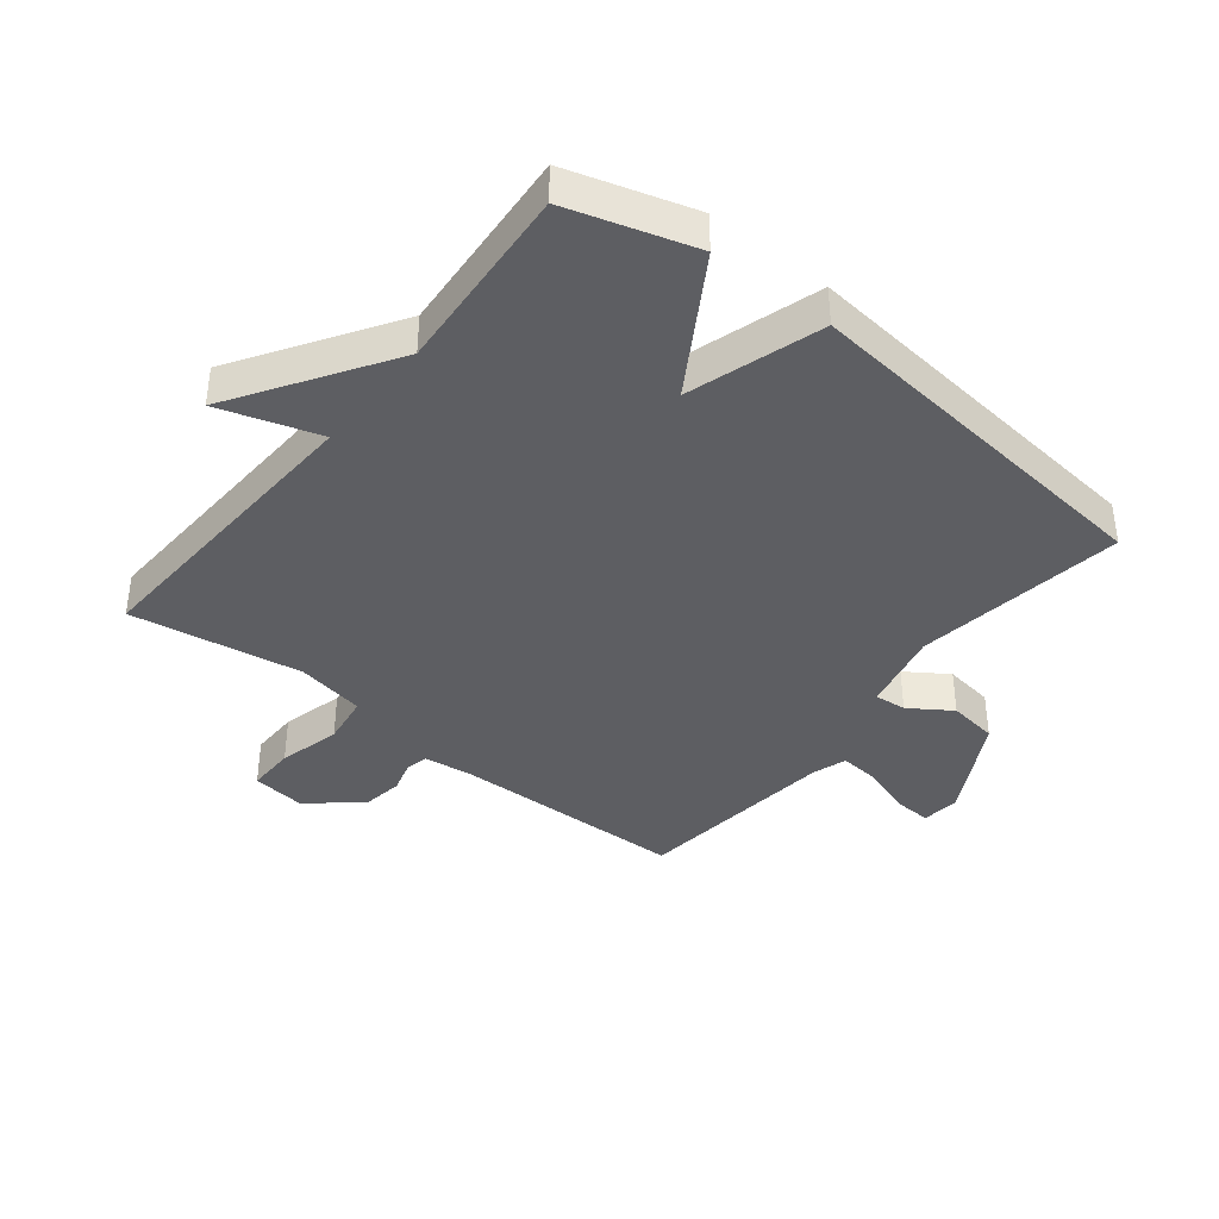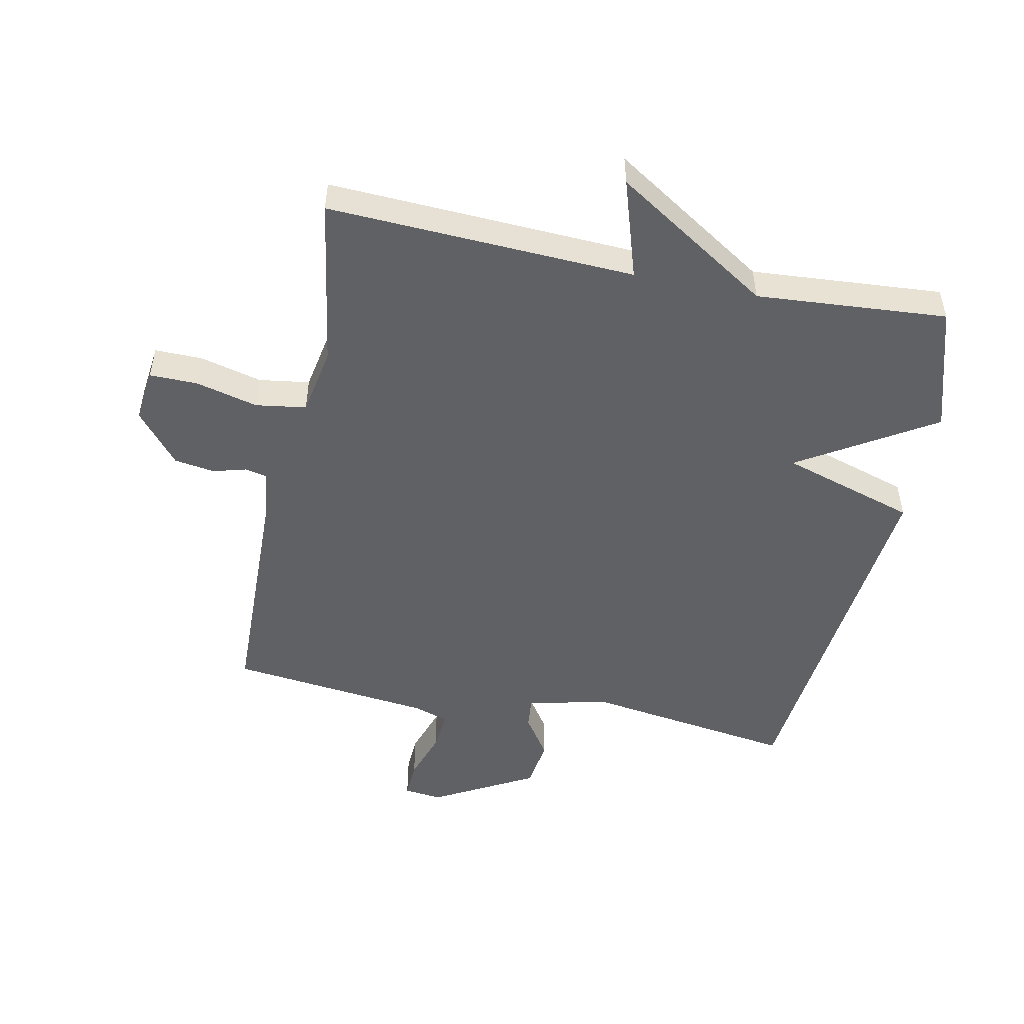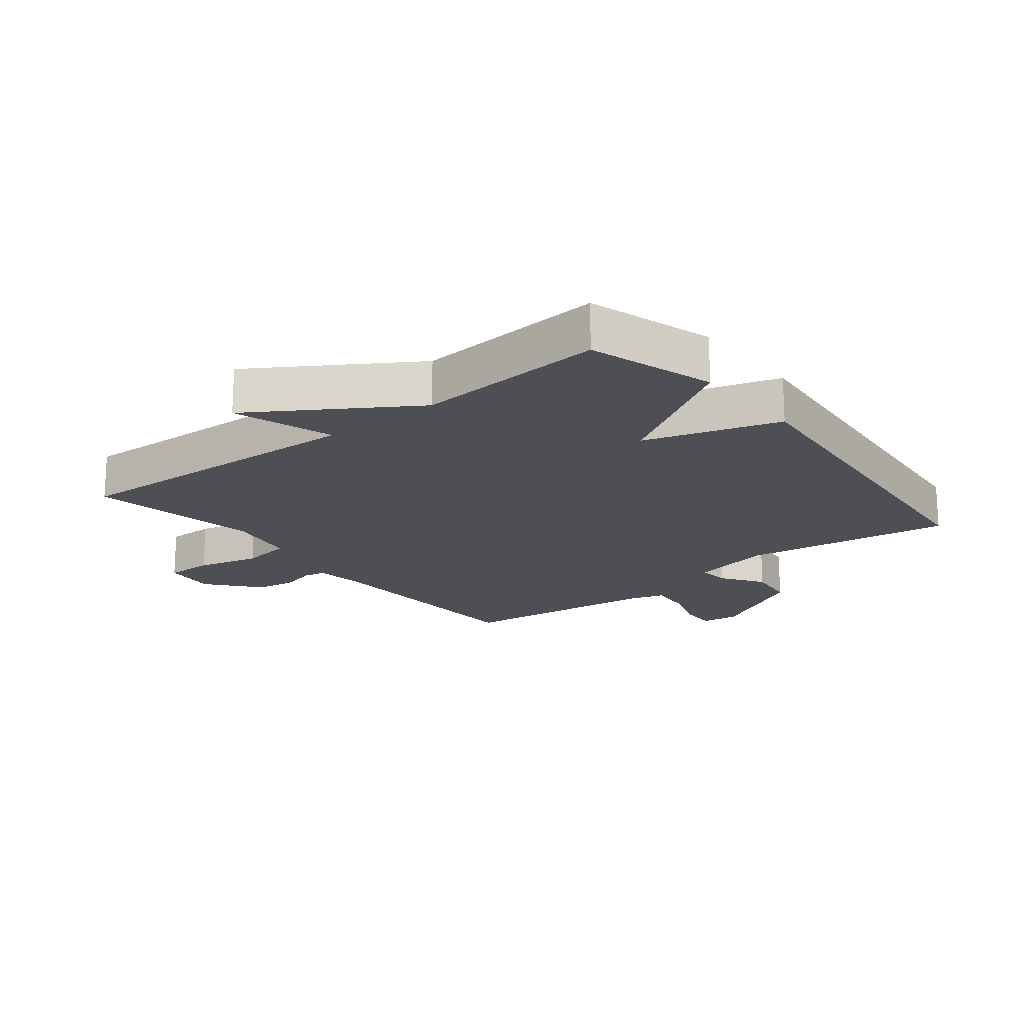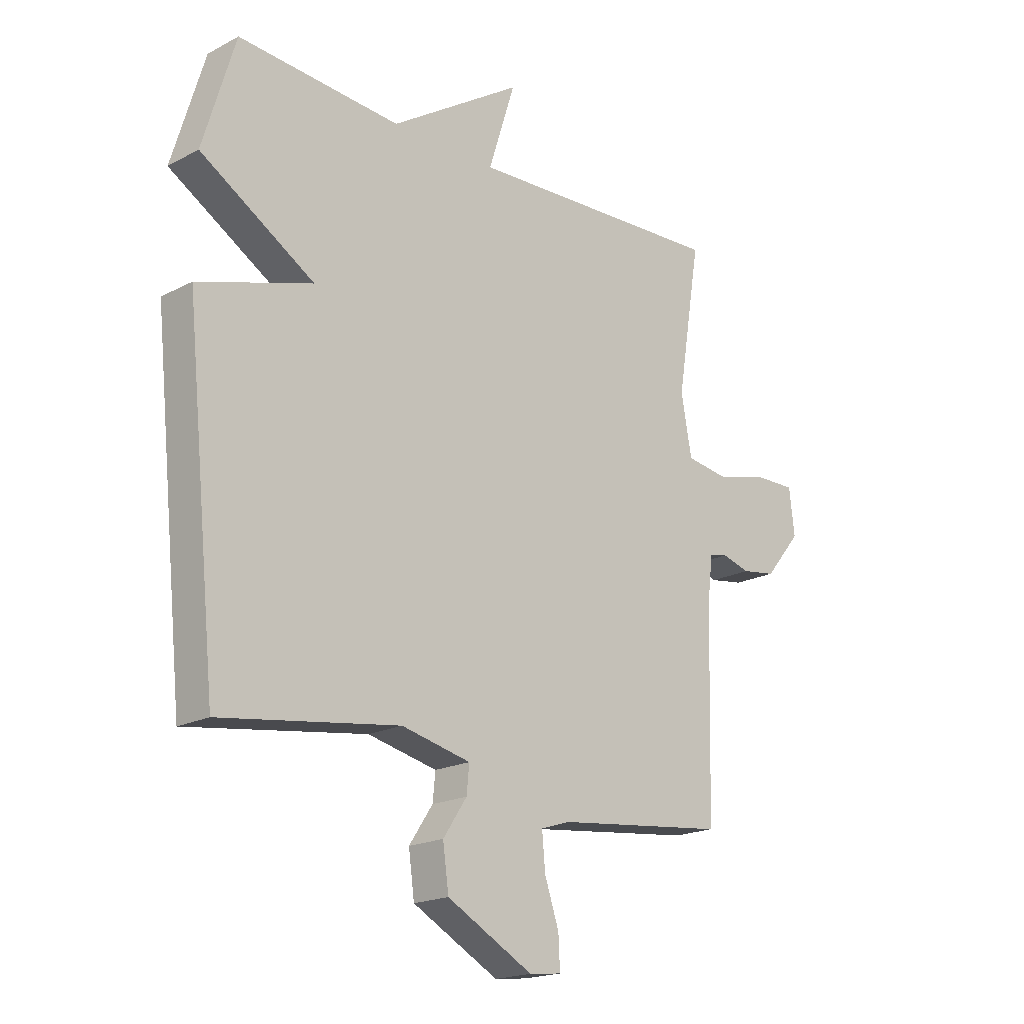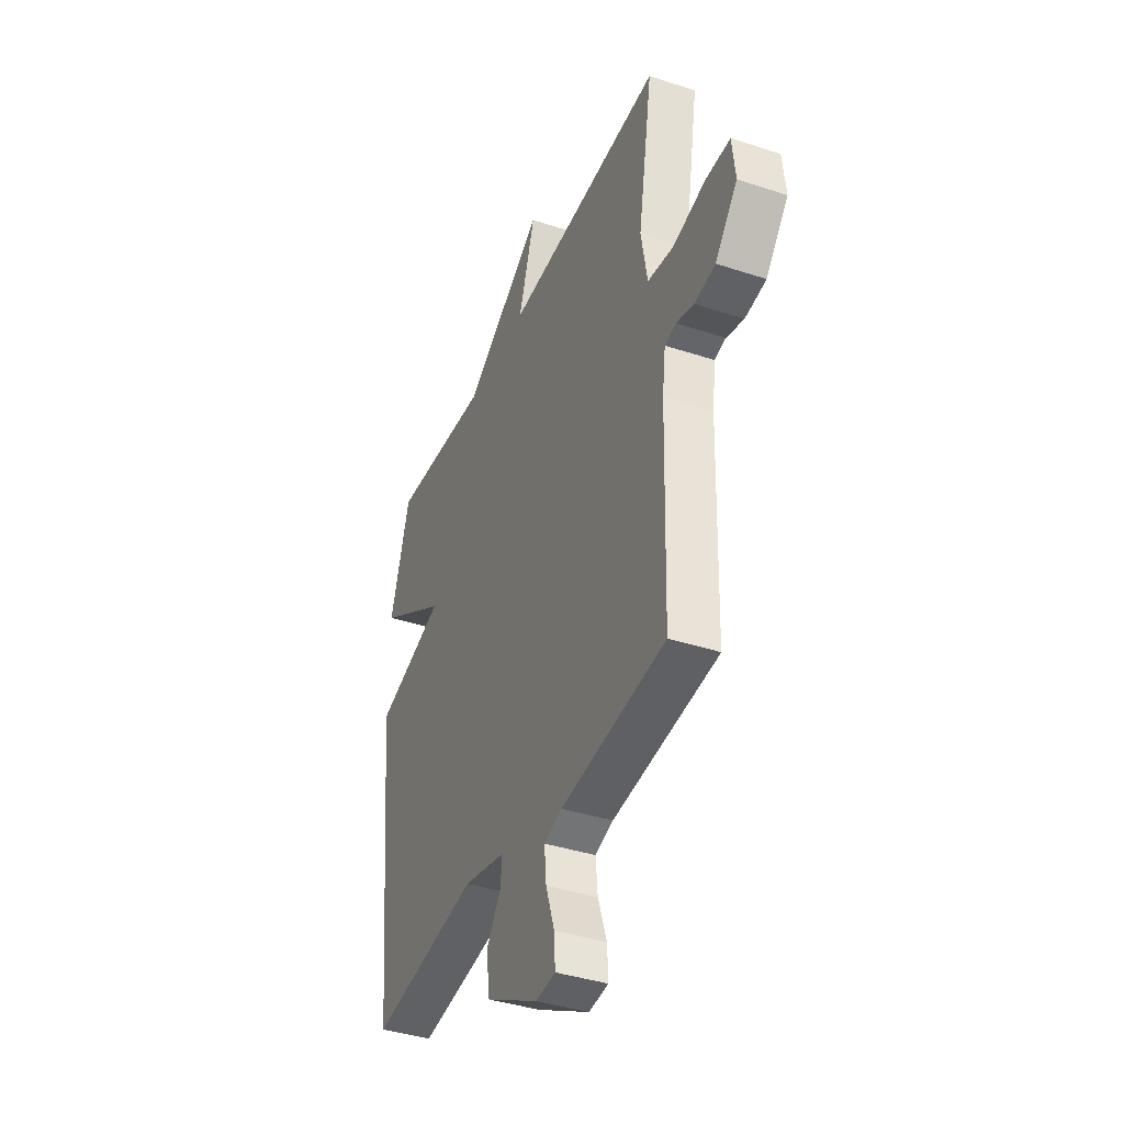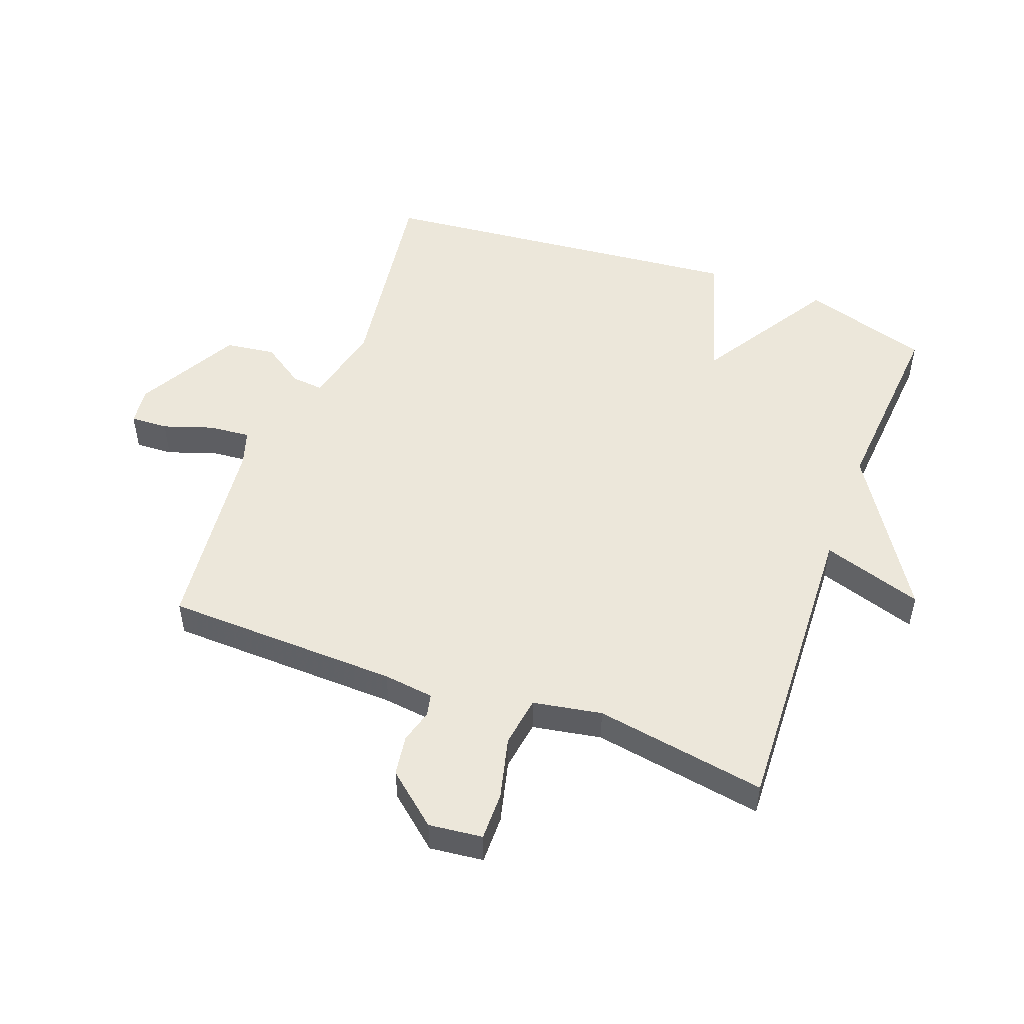
<metadata>
{"format":"obj","ext":"obj","renderer":"f3d","projection":"perspective","resolution":1024,"background":"white","views":[{"elev":-39.3,"azim":51.4,"up":"+Y"},{"elev":-50.2,"azim":-11.6,"up":"+Y"},{"elev":-18.4,"azim":38.7,"up":"+Y"},{"elev":-19.1,"azim":134.7,"up":"+Z"},{"elev":-39.2,"azim":-112.4,"up":"+Z"},{"elev":50.7,"azim":-69.4,"up":"+Y"}]}
</metadata>
<code>
v 0.5 0.07 0.5
v 0.561 0.07 0.297
v 0.345 0.07 0.164
v 0.561 0.07 0.097
v 0.5 0.07 -0.5
v 0.162 0.07 -0.451
v 0.031 0.07 -0.481
v 0.036 0.07 -0.532
v 0.081 0.07 -0.599
v 0.07 0.07 -0.679
v -0.093 0.07 -0.768
v -0.154 0.07 -0.761
v -0.151 0.07 -0.701
v -0.124 0.07 -0.621
v -0.118 0.07 -0.555
v -0.174 0.07 -0.537
v -0.5 0.07 -0.5
v -0.51 0.07 -0.124
v -0.52 0.07 -0.043
v -0.555 0.07 -0.035
v -0.609 0.07 -0.05
v -0.674 0.07 -0.04
v -0.743 0.07 0.043
v -0.733 0.07 0.129
v -0.656 0.07 0.128
v -0.556 0.07 0.103
v -0.475 0.07 0.115
v -0.455 0.07 0.225
v -0.5 0.07 0.5
v -0.007 0.07 0.477
v -0.058 0.07 0.638
v 0.193 0.07 0.477
v 0.5 0 0.5
v 0.561 0 0.297
v 0.345 0 0.164
v 0.561 0 0.097
v 0.5 0 -0.5
v 0.162 0 -0.451
v 0.031 0 -0.481
v 0.036 0 -0.532
v 0.081 0 -0.599
v 0.07 0 -0.679
v -0.093 0 -0.768
v -0.154 0 -0.761
v -0.151 0 -0.701
v -0.124 0 -0.621
v -0.118 0 -0.555
v -0.174 0 -0.537
v -0.5 0 -0.5
v -0.51 0 -0.124
v -0.52 0 -0.043
v -0.555 0 -0.035
v -0.609 0 -0.05
v -0.674 0 -0.04
v -0.743 0 0.043
v -0.733 0 0.129
v -0.656 0 0.128
v -0.556 0 0.103
v -0.475 0 0.115
v -0.455 0 0.225
v -0.5 0 0.5
v -0.007 0 0.477
v -0.058 0 0.638
v 0.193 0 0.477
f 30 31 32
f 28 29 30
f 27 28 30 32
f 24 25 26
f 23 24 26
f 22 23 26
f 21 22 26
f 20 21 26
f 19 20 26 27
f 1 2 3
f 32 1 3
f 27 32 3
f 19 27 3
f 18 19 3
f 12 13 14
f 11 12 14
f 10 11 14
f 9 10 14
f 8 9 14
f 7 8 14 15
f 4 5 6
f 3 4 6
f 18 3 6
f 18 6 7
f 16 17 18 7
f 7 15 16
f 64 63 62
f 62 61 60
f 64 62 60 59
f 58 57 56
f 58 56 55
f 58 55 54
f 58 54 53
f 58 53 52
f 59 58 52 51
f 35 34 33
f 35 33 64
f 35 64 59
f 35 59 51
f 35 51 50
f 46 45 44
f 46 44 43
f 46 43 42
f 46 42 41
f 46 41 40
f 47 46 40 39
f 38 37 36
f 38 36 35
f 38 35 50
f 39 38 50
f 39 50 49 48
f 48 47 39
f 1 33 34 2
f 2 34 35 3
f 3 35 36 4
f 4 36 37 5
f 5 37 38 6
f 6 38 39 7
f 7 39 40 8
f 8 40 41 9
f 9 41 42 10
f 10 42 43 11
f 11 43 44 12
f 12 44 45 13
f 13 45 46 14
f 14 46 47 15
f 15 47 48 16
f 16 48 49 17
f 17 49 50 18
f 18 50 51 19
f 19 51 52 20
f 20 52 53 21
f 21 53 54 22
f 22 54 55 23
f 23 55 56 24
f 24 56 57 25
f 25 57 58 26
f 26 58 59 27
f 27 59 60 28
f 28 60 61 29
f 29 61 62 30
f 30 62 63 31
f 31 63 64 32
f 32 64 33 1

</code>
